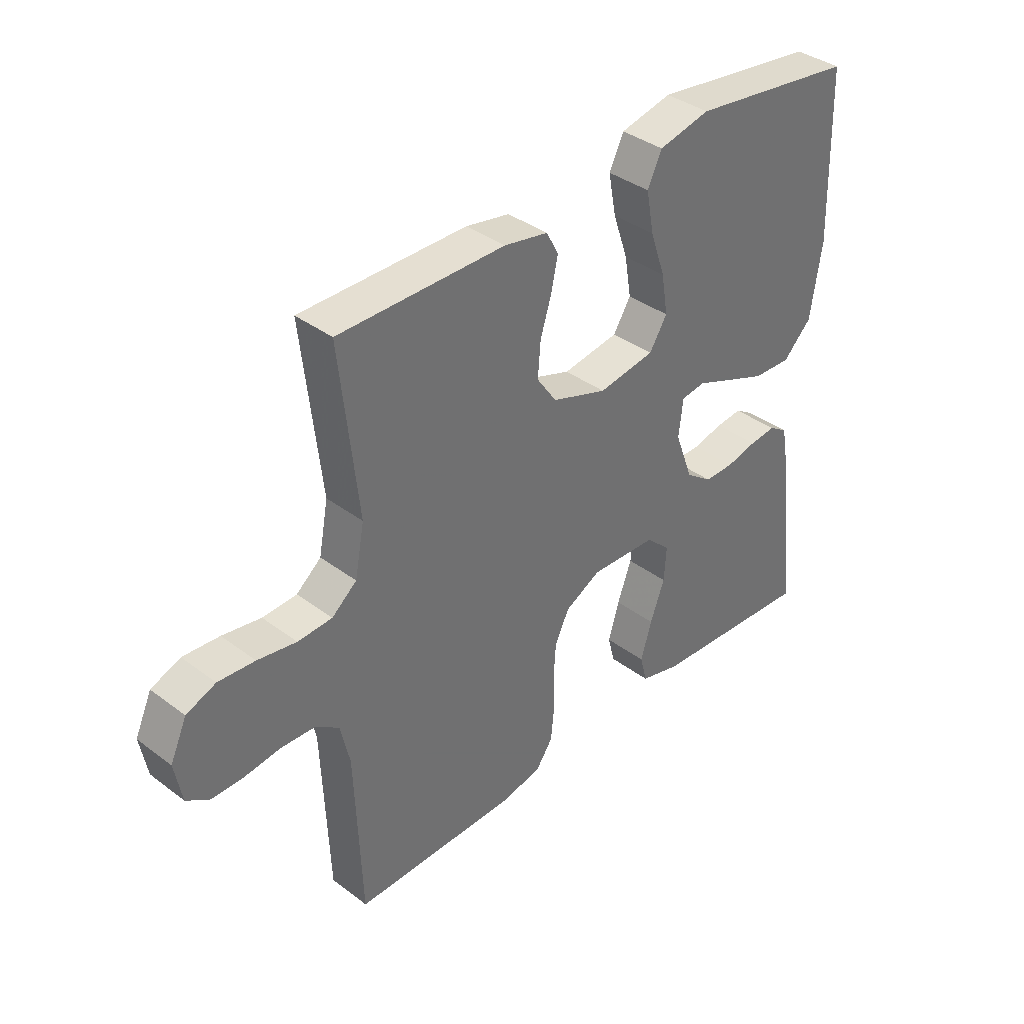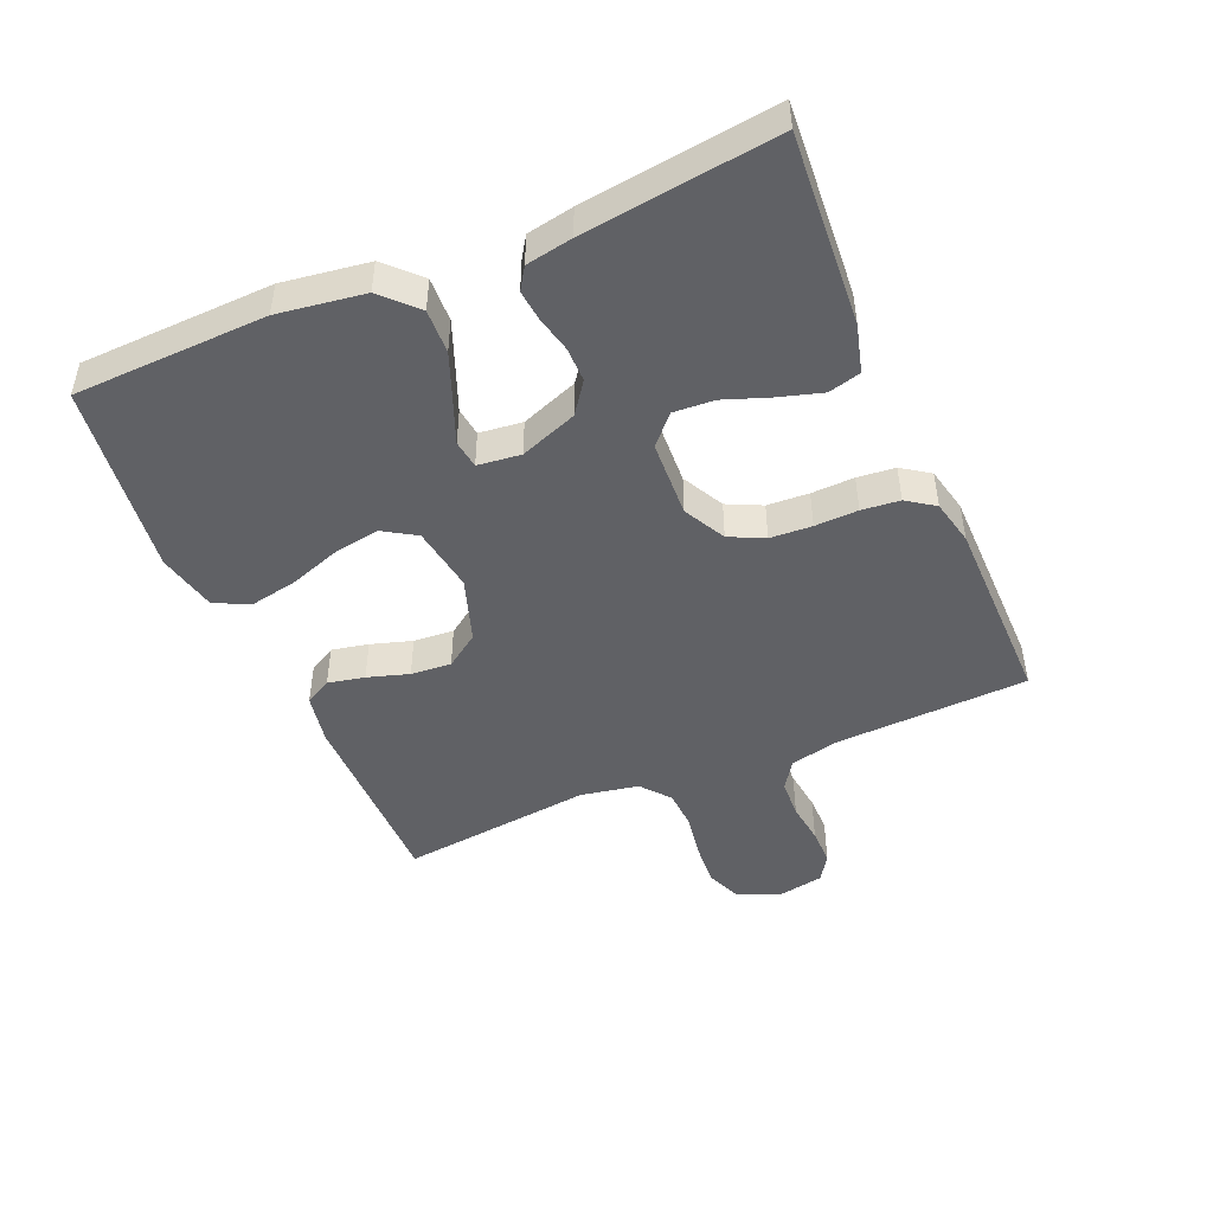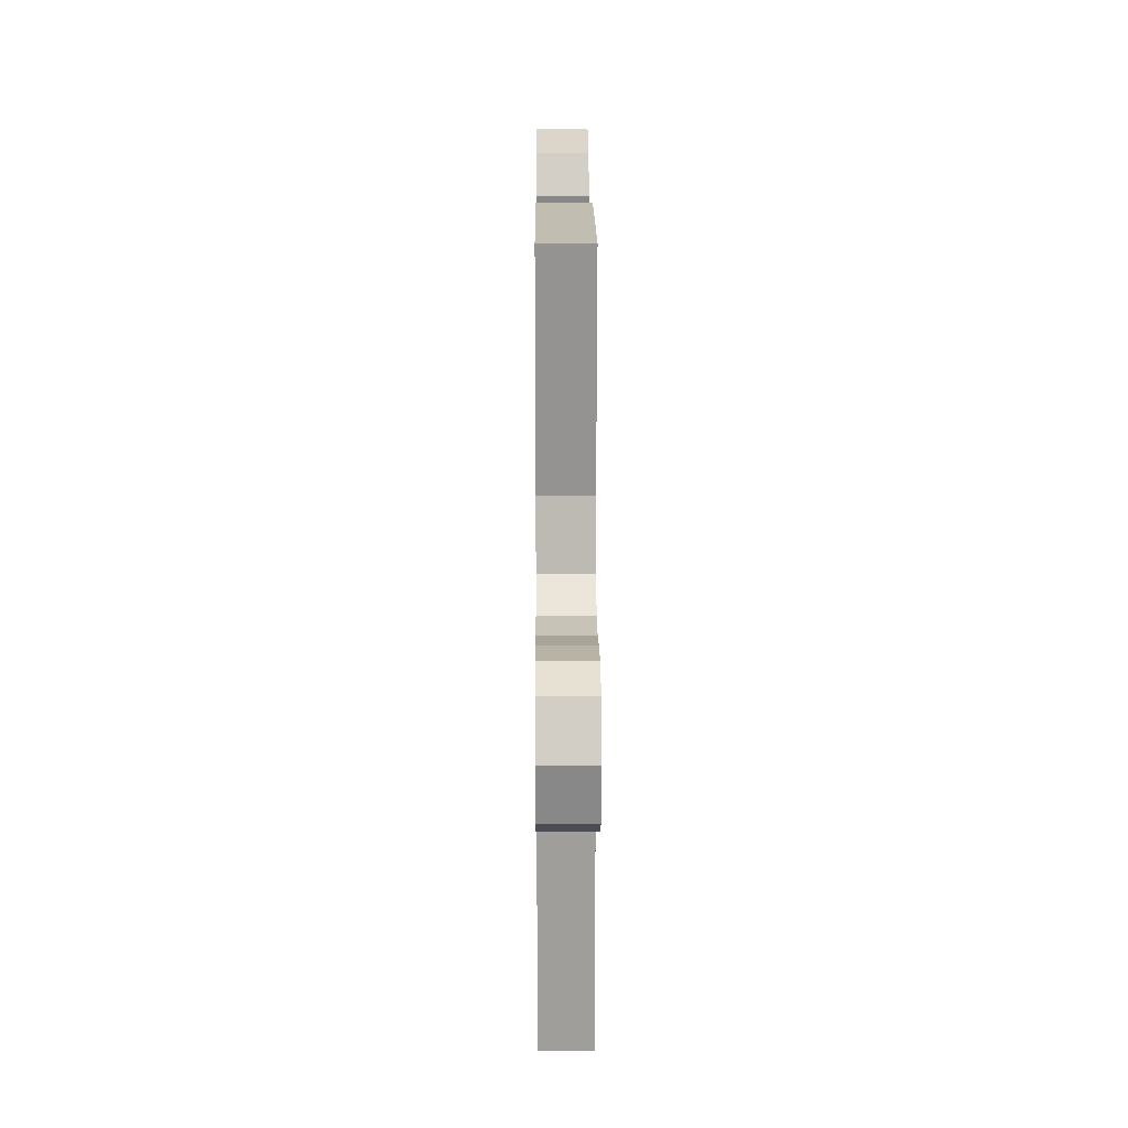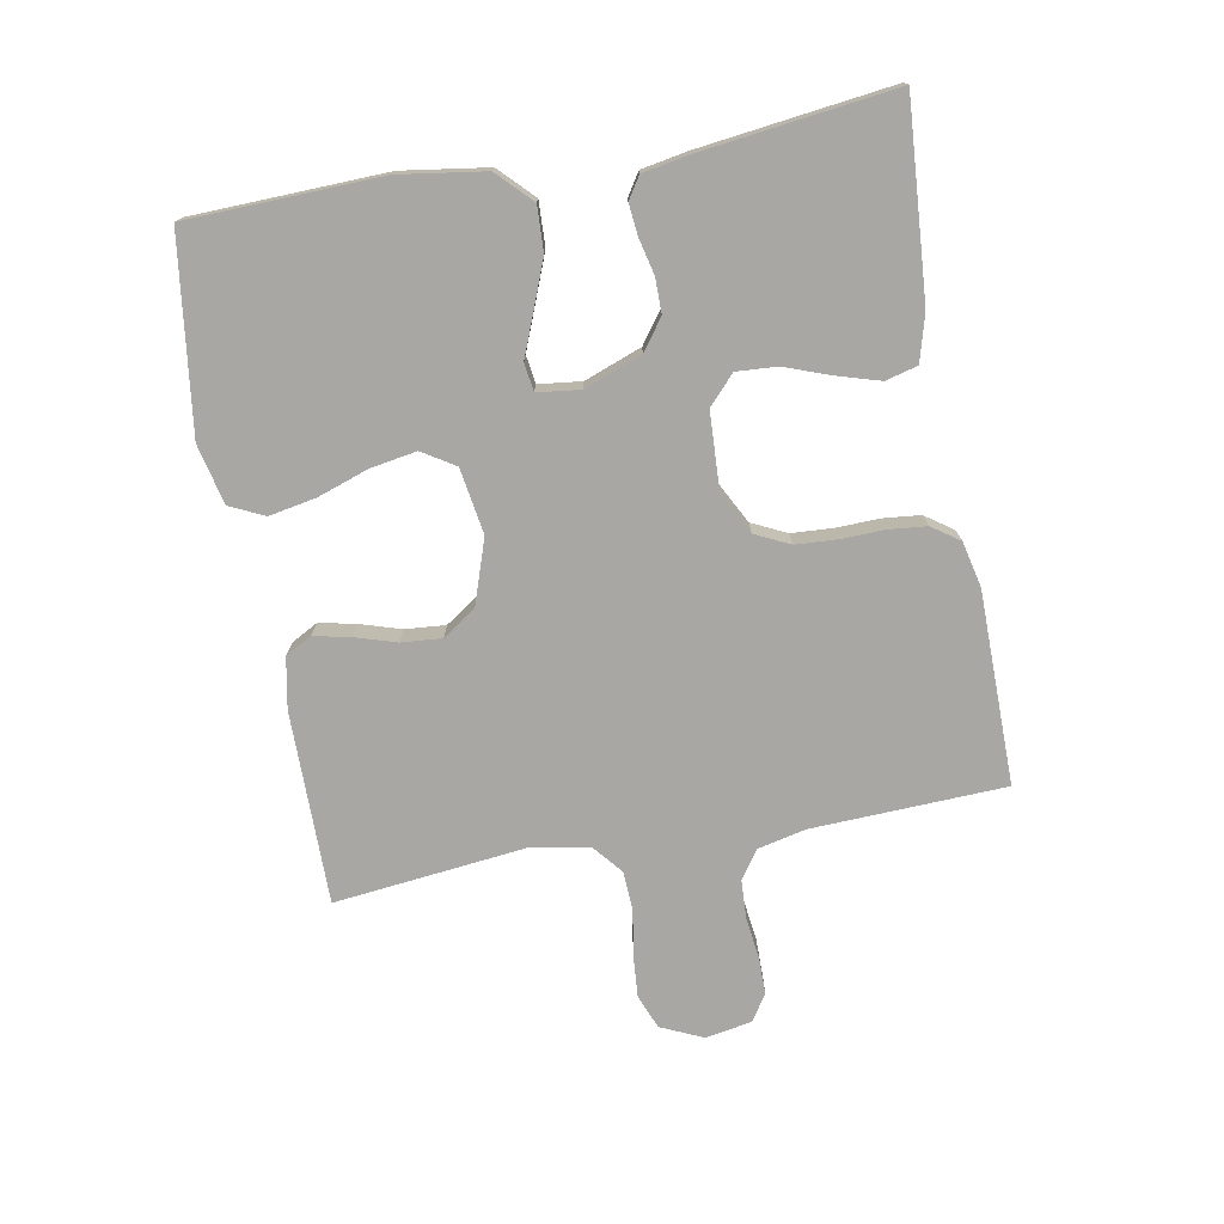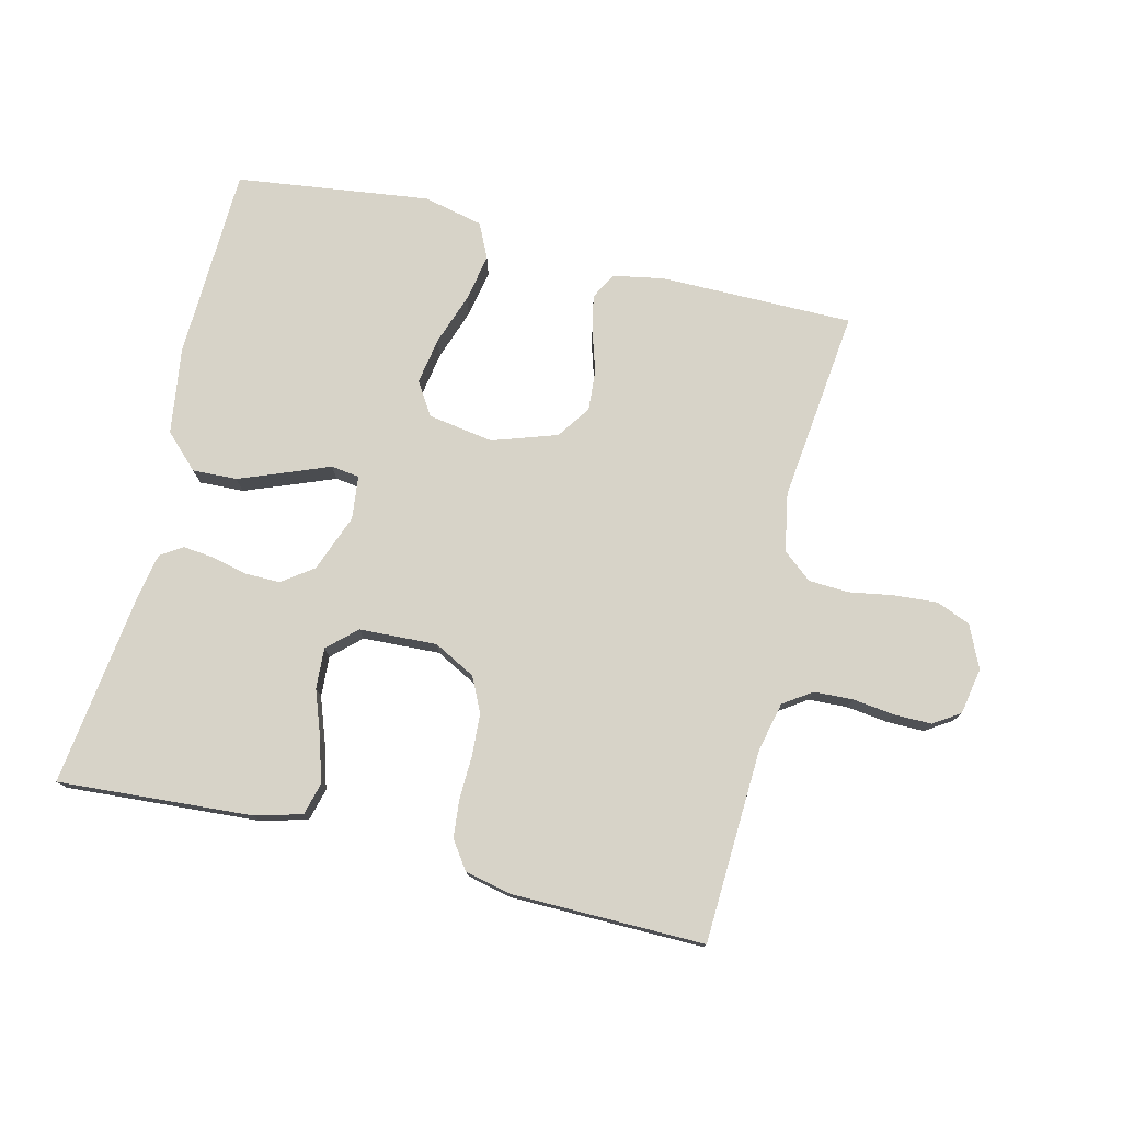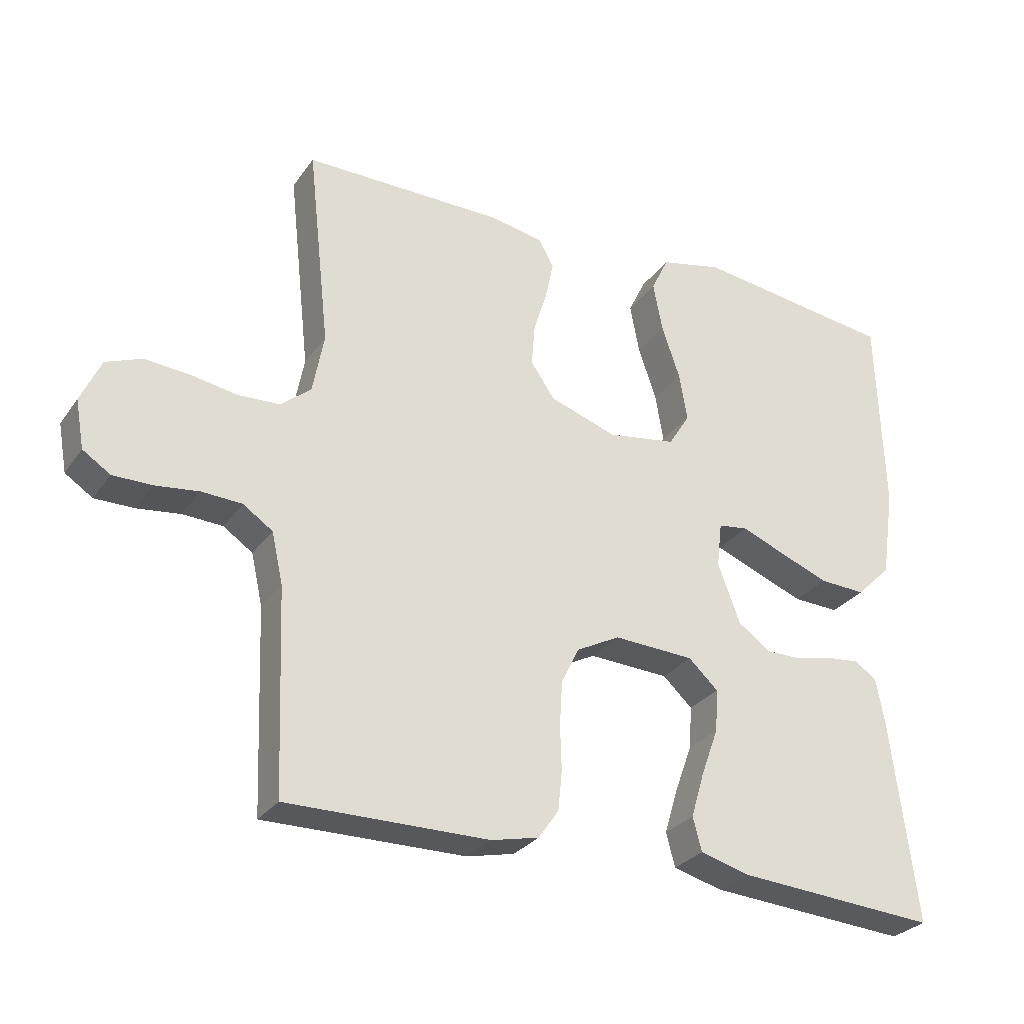
<metadata>
{"format":"obj","ext":"obj","renderer":"f3d","projection":"perspective","resolution":1024,"background":"white","views":[{"elev":37.6,"azim":-46.2,"up":"+Z"},{"elev":-47.2,"azim":113.3,"up":"+Y"},{"elev":17.0,"azim":-90.4,"up":"+Z"},{"elev":-74.8,"azim":100.4,"up":"+Y"},{"elev":76.5,"azim":-166.1,"up":"+Y"},{"elev":-28.7,"azim":-28.2,"up":"+Z"}]}
</metadata>
<code>
v 0.5 0.07 -0.5
v 0.2 0.07 -0.478
v 0.127 0.07 -0.458
v 0.114 0.07 -0.408
v 0.134 0.07 -0.341
v 0.16 0.07 -0.27
v 0.164 0.07 -0.207
v 0.12 0.07 -0.166
v 0 0.07 -0.16
v -0.065 0.07 -0.194
v -0.091 0.07 -0.248
v -0.095 0.07 -0.313
v -0.093 0.07 -0.38
v -0.099 0.07 -0.439
v -0.129 0.07 -0.482
v -0.2 0.07 -0.498
v -0.5 0.07 -0.5
v -0.512 0.07 -0.2
v -0.529 0.07 -0.124
v -0.573 0.07 -0.094
v -0.633 0.07 -0.091
v -0.698 0.07 -0.099
v -0.756 0.07 -0.099
v -0.797 0.07 -0.072
v -0.81 0.07 0
v -0.78 0.07 0.066
v -0.727 0.07 0.087
v -0.661 0.07 0.082
v -0.591 0.07 0.07
v -0.529 0.07 0.073
v -0.484 0.07 0.11
v -0.467 0.07 0.2
v -0.5 0.07 0.5
v -0.2 0.07 0.499
v -0.121 0.07 0.484
v -0.099 0.07 0.443
v -0.111 0.07 0.386
v -0.131 0.07 0.322
v -0.136 0.07 0.259
v -0.1 0.07 0.207
v 0 0.07 0.173
v 0.102 0.07 0.189
v 0.134 0.07 0.24
v 0.122 0.07 0.312
v 0.095 0.07 0.391
v 0.081 0.07 0.465
v 0.107 0.07 0.519
v 0.2 0.07 0.54
v 0.5 0.07 0.5
v 0.509 0.07 0.2
v 0.489 0.07 0.066
v 0.437 0.07 0.015
v 0.368 0.07 0.018
v 0.294 0.07 0.047
v 0.229 0.07 0.073
v 0.185 0.07 0.067
v 0.177 0.07 0
v 0.21 0.07 -0.089
v 0.258 0.07 -0.124
v 0.312 0.07 -0.124
v 0.368 0.07 -0.111
v 0.416 0.07 -0.106
v 0.45 0.07 -0.128
v 0.463 0.07 -0.2
v 0.5 0 -0.5
v 0.2 0 -0.478
v 0.127 0 -0.458
v 0.114 0 -0.408
v 0.134 0 -0.341
v 0.16 0 -0.27
v 0.164 0 -0.207
v 0.12 0 -0.166
v 0 0 -0.16
v -0.065 0 -0.194
v -0.091 0 -0.248
v -0.095 0 -0.313
v -0.093 0 -0.38
v -0.099 0 -0.439
v -0.129 0 -0.482
v -0.2 0 -0.498
v -0.5 0 -0.5
v -0.512 0 -0.2
v -0.529 0 -0.124
v -0.573 0 -0.094
v -0.633 0 -0.091
v -0.698 0 -0.099
v -0.756 0 -0.099
v -0.797 0 -0.072
v -0.81 0 0
v -0.78 0 0.066
v -0.727 0 0.087
v -0.661 0 0.082
v -0.591 0 0.07
v -0.529 0 0.073
v -0.484 0 0.11
v -0.467 0 0.2
v -0.5 0 0.5
v -0.2 0 0.499
v -0.121 0 0.484
v -0.099 0 0.443
v -0.111 0 0.386
v -0.131 0 0.322
v -0.136 0 0.259
v -0.1 0 0.207
v 0 0 0.173
v 0.102 0 0.189
v 0.134 0 0.24
v 0.122 0 0.312
v 0.095 0 0.391
v 0.081 0 0.465
v 0.107 0 0.519
v 0.2 0 0.54
v 0.5 0 0.5
v 0.509 0 0.2
v 0.489 0 0.066
v 0.437 0 0.015
v 0.368 0 0.018
v 0.294 0 0.047
v 0.229 0 0.073
v 0.185 0 0.067
v 0.177 0 0
v 0.21 0 -0.089
v 0.258 0 -0.124
v 0.312 0 -0.124
v 0.368 0 -0.111
v 0.416 0 -0.106
v 0.45 0 -0.128
v 0.463 0 -0.2
f 4 5 6
f 3 4 6
f 2 3 6
f 1 2 6
f 64 1 6
f 63 64 6
f 62 63 6
f 61 62 6
f 60 61 6
f 59 60 6 7
f 58 59 7 8
f 57 58 8 9
f 56 57 9 10
f 53 54 55
f 52 53 55
f 51 52 55
f 50 51 55
f 49 50 55
f 48 49 55
f 47 48 55
f 46 47 55
f 45 46 55
f 44 45 55
f 43 44 55 56
f 42 43 56 10
f 36 37 38
f 35 36 38
f 34 35 38
f 33 34 38
f 32 33 38
f 31 32 38 39
f 30 31 39 40
f 27 28 29
f 26 27 29
f 25 26 29
f 24 25 29
f 23 24 29
f 22 23 29
f 21 22 29
f 20 21 29 30
f 30 40 41
f 20 30 41
f 19 20 41
f 16 17 18
f 15 16 18
f 14 15 18
f 13 14 18
f 12 13 18
f 11 12 18 19
f 19 41 42
f 11 19 42
f 10 11 42
f 70 69 68
f 70 68 67
f 70 67 66
f 70 66 65
f 70 65 128
f 70 128 127
f 70 127 126
f 70 126 125
f 70 125 124
f 71 70 124 123
f 72 71 123 122
f 73 72 122 121
f 74 73 121 120
f 119 118 117
f 119 117 116
f 119 116 115
f 119 115 114
f 119 114 113
f 119 113 112
f 119 112 111
f 119 111 110
f 119 110 109
f 119 109 108
f 120 119 108 107
f 74 120 107 106
f 102 101 100
f 102 100 99
f 102 99 98
f 102 98 97
f 102 97 96
f 103 102 96 95
f 104 103 95 94
f 93 92 91
f 93 91 90
f 93 90 89
f 93 89 88
f 93 88 87
f 93 87 86
f 93 86 85
f 94 93 85 84
f 105 104 94
f 105 94 84
f 105 84 83
f 82 81 80
f 82 80 79
f 82 79 78
f 82 78 77
f 82 77 76
f 83 82 76 75
f 106 105 83
f 106 83 75
f 106 75 74
f 1 65 66 2
f 2 66 67 3
f 3 67 68 4
f 4 68 69 5
f 5 69 70 6
f 6 70 71 7
f 7 71 72 8
f 8 72 73 9
f 9 73 74 10
f 10 74 75 11
f 11 75 76 12
f 12 76 77 13
f 13 77 78 14
f 14 78 79 15
f 15 79 80 16
f 16 80 81 17
f 17 81 82 18
f 18 82 83 19
f 19 83 84 20
f 20 84 85 21
f 21 85 86 22
f 22 86 87 23
f 23 87 88 24
f 24 88 89 25
f 25 89 90 26
f 26 90 91 27
f 27 91 92 28
f 28 92 93 29
f 29 93 94 30
f 30 94 95 31
f 31 95 96 32
f 32 96 97 33
f 33 97 98 34
f 34 98 99 35
f 35 99 100 36
f 36 100 101 37
f 37 101 102 38
f 38 102 103 39
f 39 103 104 40
f 40 104 105 41
f 41 105 106 42
f 42 106 107 43
f 43 107 108 44
f 44 108 109 45
f 45 109 110 46
f 46 110 111 47
f 47 111 112 48
f 48 112 113 49
f 49 113 114 50
f 50 114 115 51
f 51 115 116 52
f 52 116 117 53
f 53 117 118 54
f 54 118 119 55
f 55 119 120 56
f 56 120 121 57
f 57 121 122 58
f 58 122 123 59
f 59 123 124 60
f 60 124 125 61
f 61 125 126 62
f 62 126 127 63
f 63 127 128 64
f 64 128 65 1

</code>
